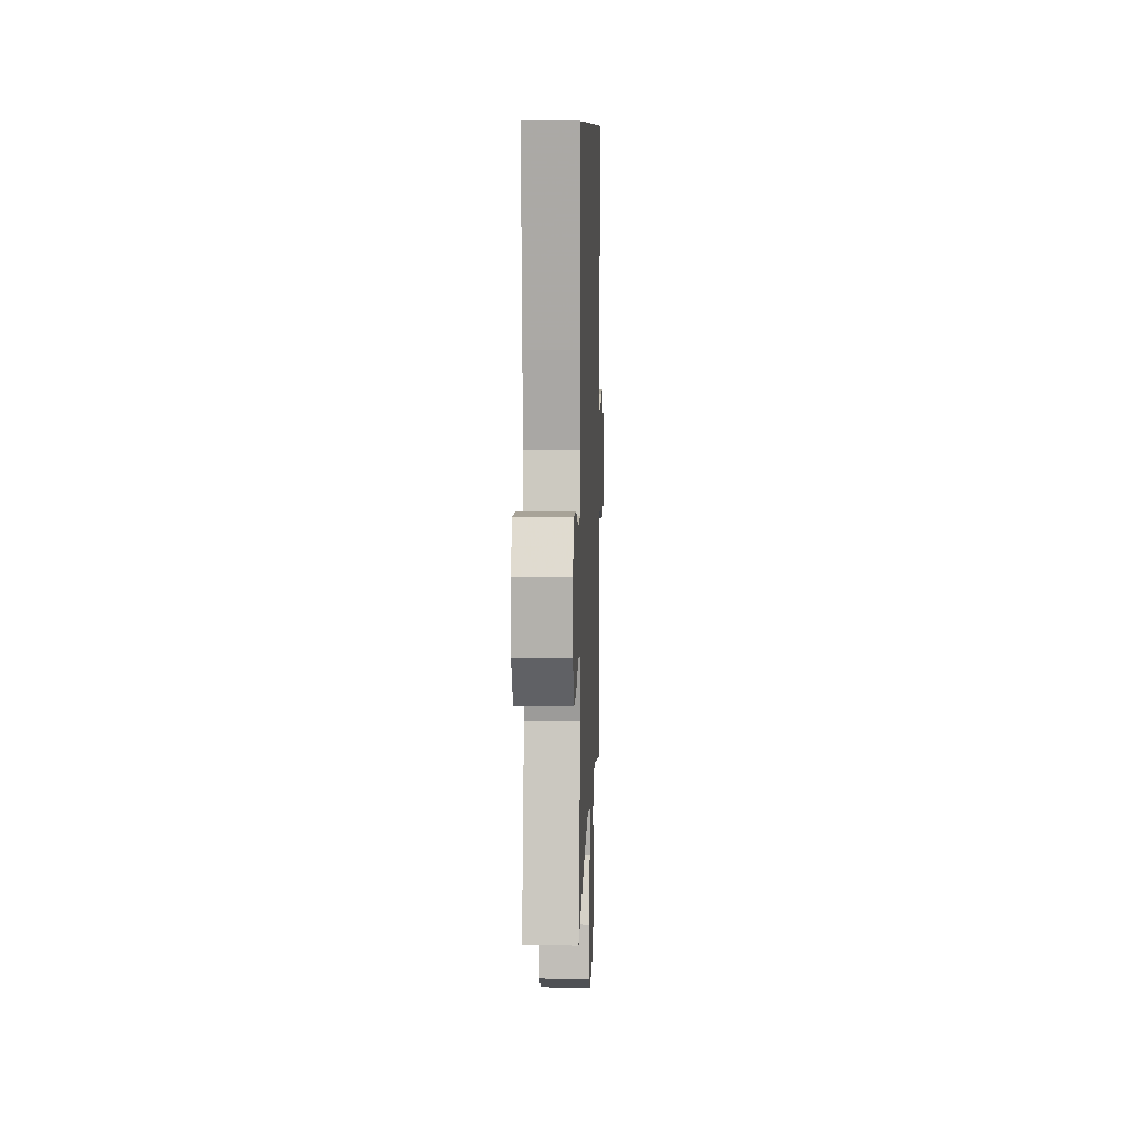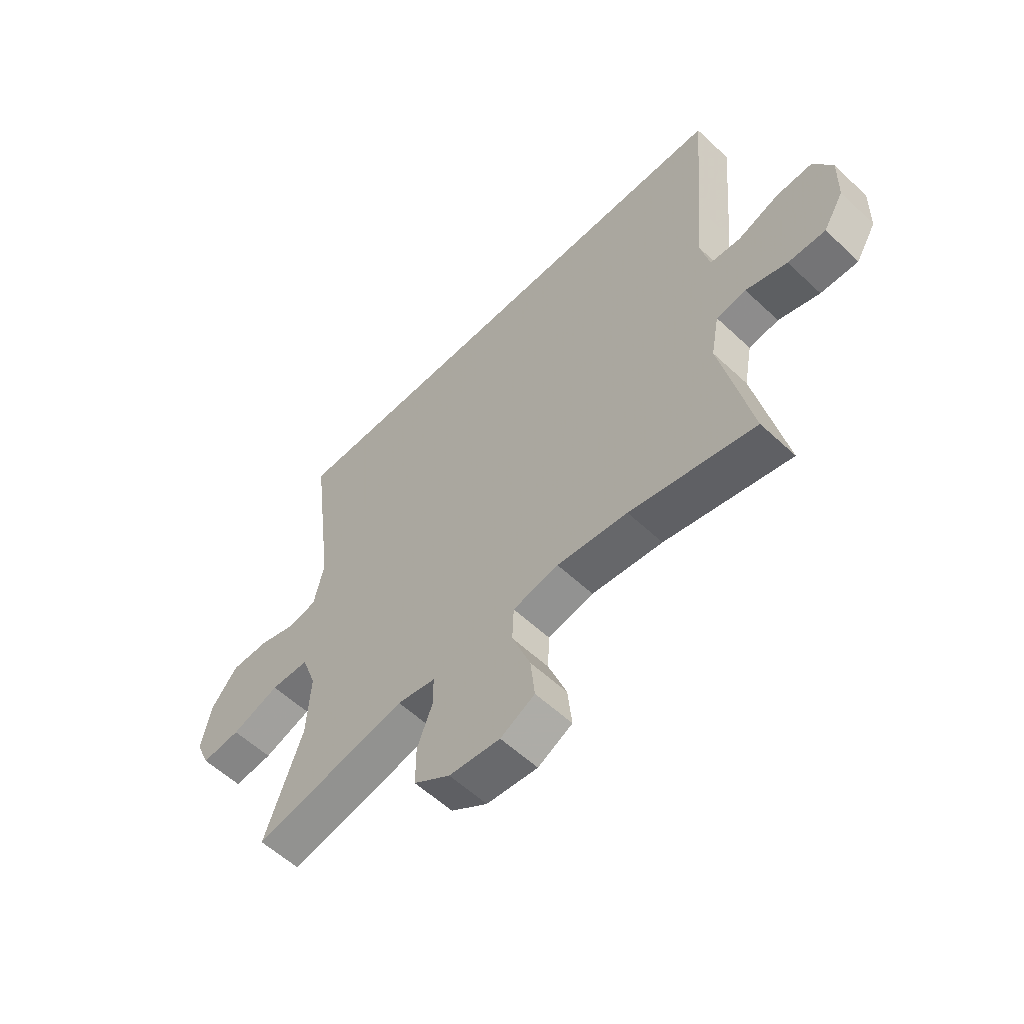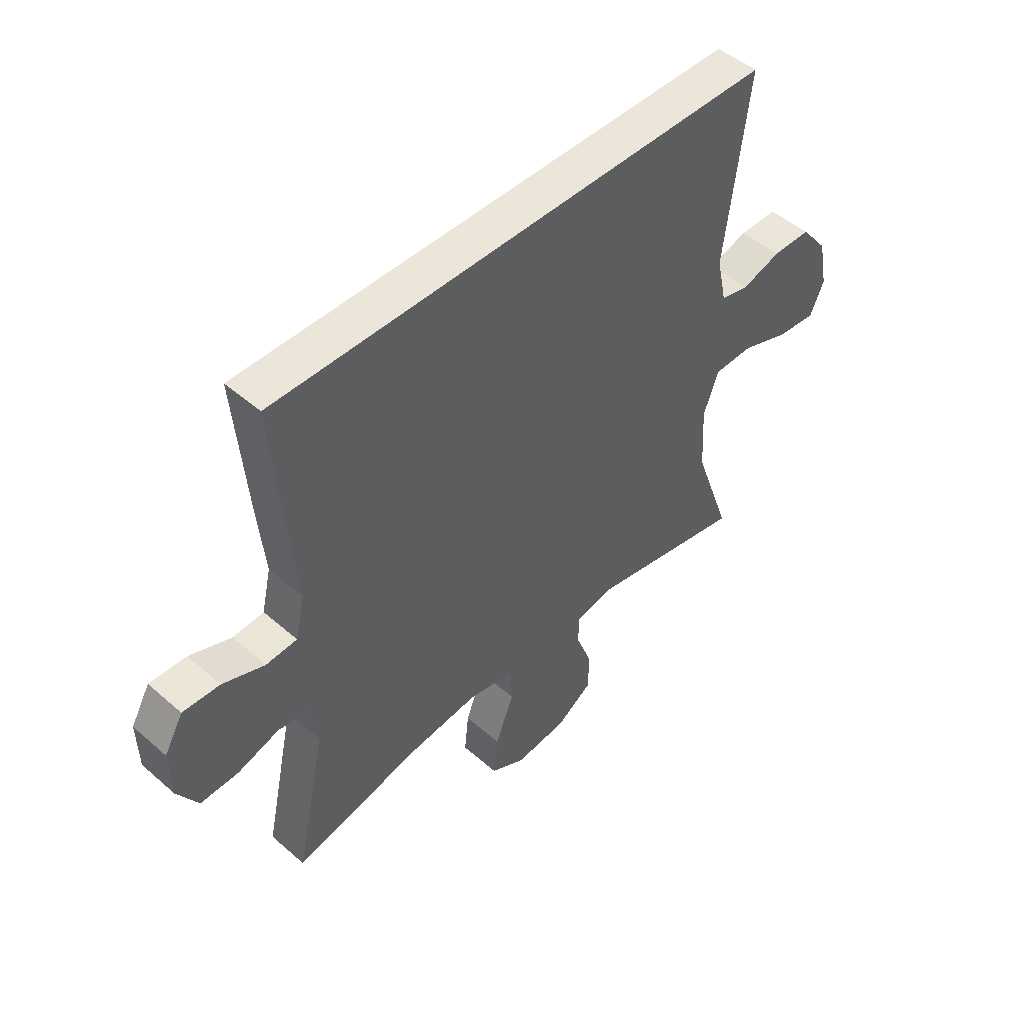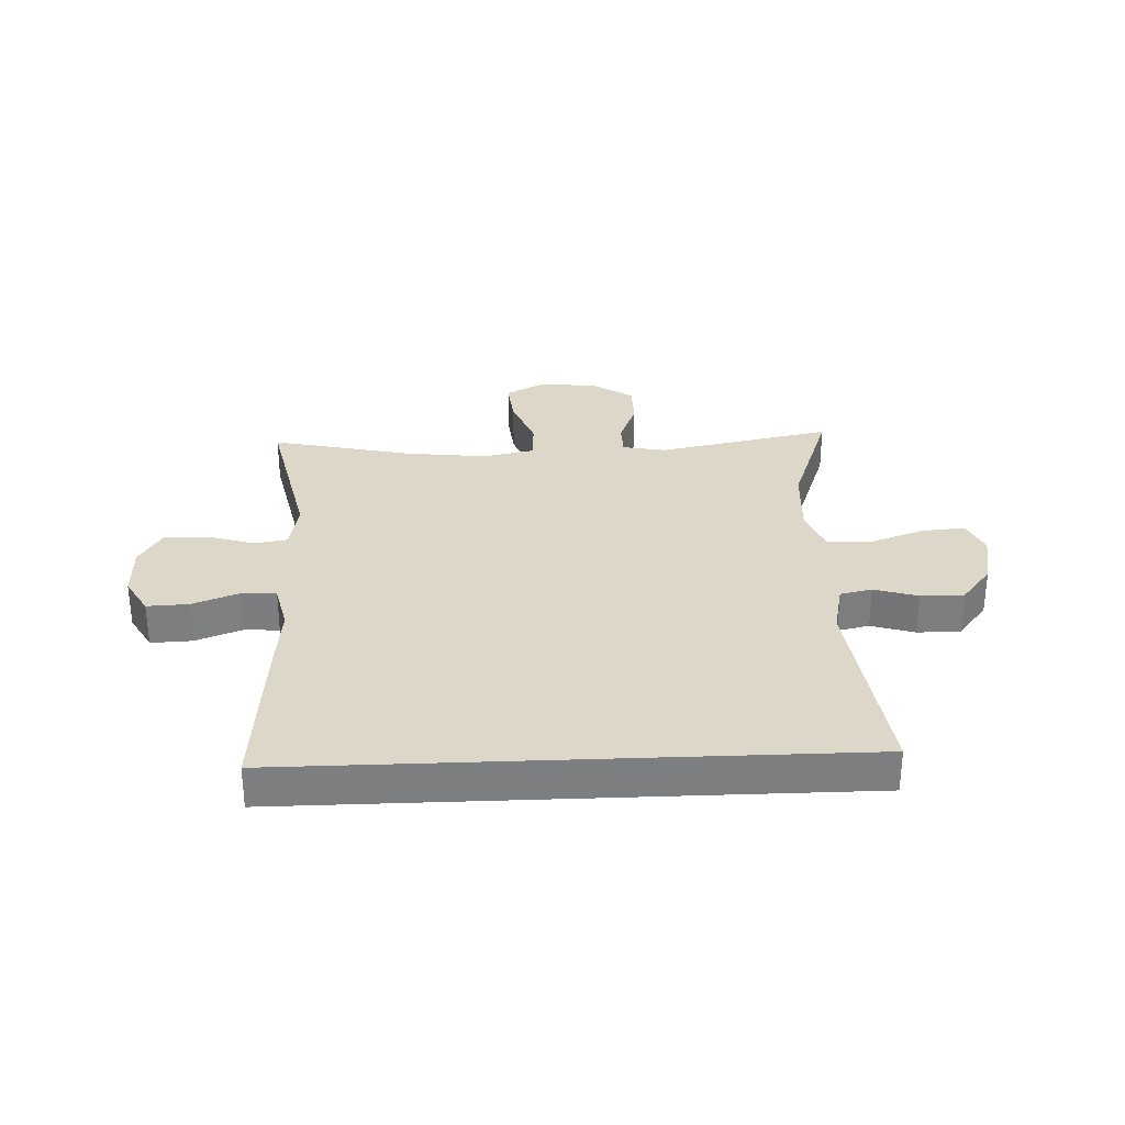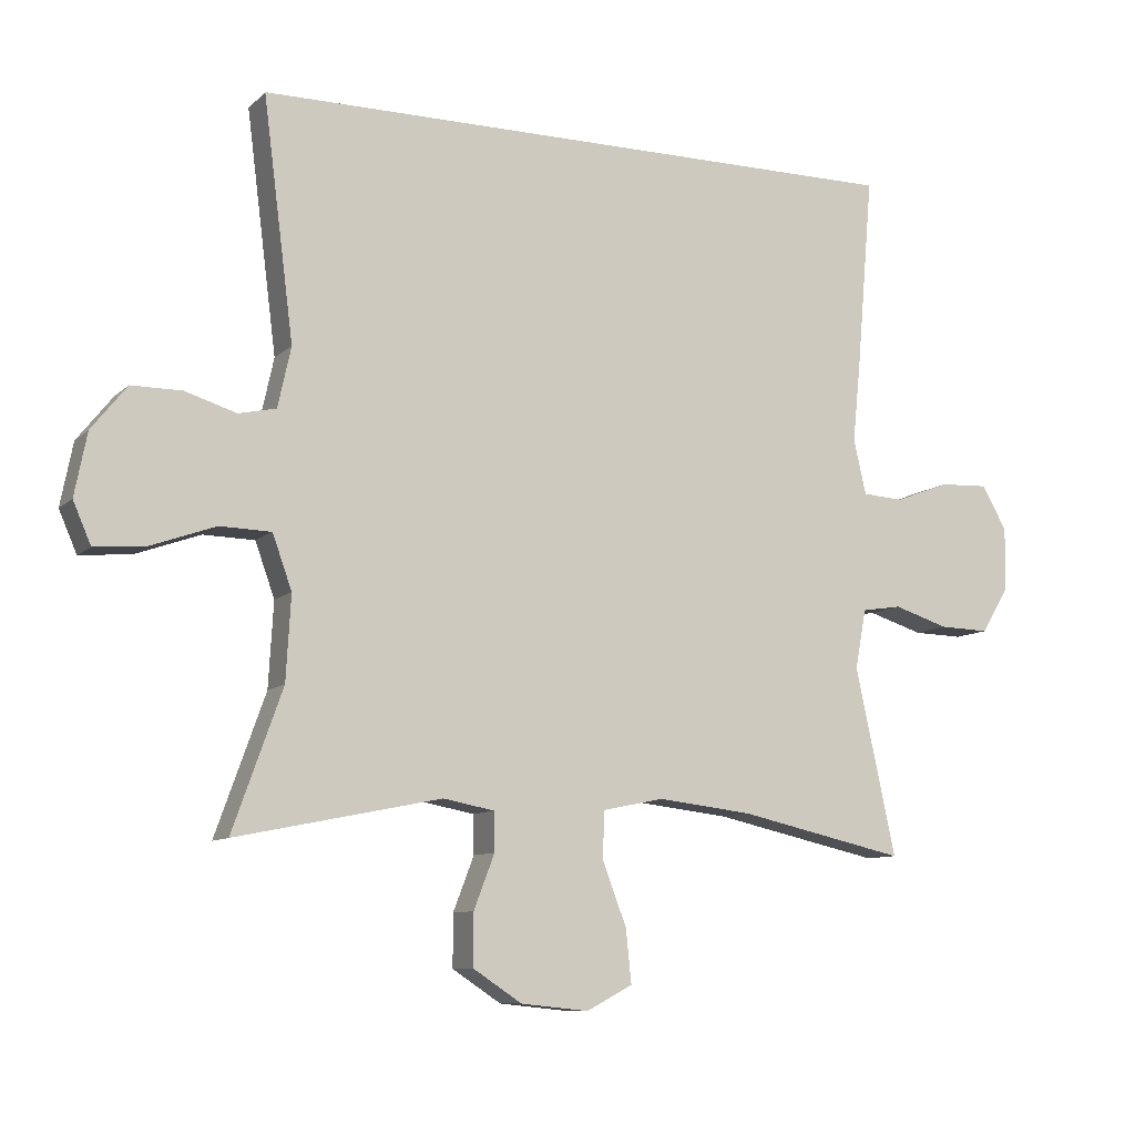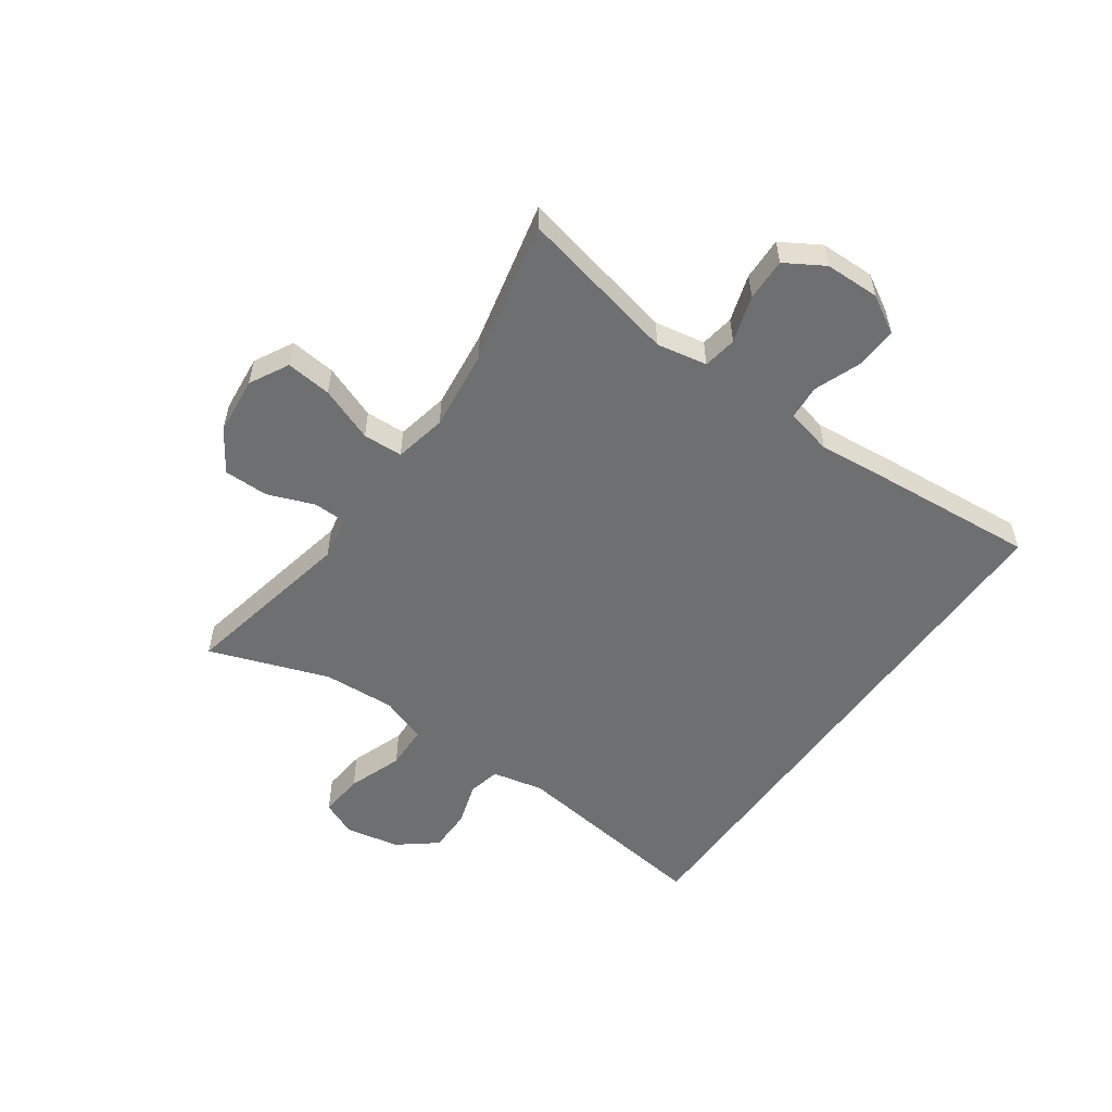
<metadata>
{"format":"obj","ext":"obj","renderer":"f3d","projection":"perspective","resolution":1024,"background":"white","views":[{"elev":9.3,"azim":-87.8,"up":"+Z"},{"elev":-57.5,"azim":-134.2,"up":"+Z"},{"elev":48.5,"azim":-45.8,"up":"+Z"},{"elev":30.9,"azim":-2.4,"up":"+Y"},{"elev":-9.4,"azim":154.6,"up":"+Z"},{"elev":-54.5,"azim":-125.3,"up":"+Y"}]}
</metadata>
<code>
v 0.471 0.07 0.5
v 0.427 0.07 0.154
v 0.446 0.07 0.067
v 0.5 0.07 0.055
v 0.574 0.07 0.078
v 0.647 0.07 0.078
v 0.698 0.07 0.014
v 0.716 0.07 -0.077
v 0.69 0.07 -0.137
v 0.615 0.07 -0.13
v 0.523 0.07 -0.097
v 0.449 0.07 -0.099
v 0.421 0.07 -0.177
v 0.428 0.07 -0.299
v 0.5 0.07 -0.5
v 0.204 0.07 -0.44
v 0.13 0.07 -0.454
v 0.129 0.07 -0.51
v 0.159 0.07 -0.588
v 0.159 0.07 -0.663
v 0.089 0.07 -0.709
v -0.009 0.07 -0.719
v -0.075 0.07 -0.684
v -0.067 0.07 -0.607
v -0.032 0.07 -0.515
v -0.035 0.07 -0.448
v -0.123 0.07 -0.43
v -0.259 0.07 -0.446
v -0.5 0.07 -0.5
v -0.442 0.07 -0.23
v -0.458 0.07 -0.145
v -0.515 0.07 -0.136
v -0.594 0.07 -0.161
v -0.666 0.07 -0.163
v -0.705 0.07 -0.098
v -0.707 0.07 -0.006
v -0.671 0.07 0.057
v -0.601 0.07 0.054
v -0.522 0.07 0.024
v -0.463 0.07 0.028
v -0.445 0.07 0.107
v -0.457 0.07 0.228
v -0.48 0.07 0.5
v 0.471 0 0.5
v 0.427 0 0.154
v 0.446 0 0.067
v 0.5 0 0.055
v 0.574 0 0.078
v 0.647 0 0.078
v 0.698 0 0.014
v 0.716 0 -0.077
v 0.69 0 -0.137
v 0.615 0 -0.13
v 0.523 0 -0.097
v 0.449 0 -0.099
v 0.421 0 -0.177
v 0.428 0 -0.299
v 0.5 0 -0.5
v 0.204 0 -0.44
v 0.13 0 -0.454
v 0.129 0 -0.51
v 0.159 0 -0.588
v 0.159 0 -0.663
v 0.089 0 -0.709
v -0.009 0 -0.719
v -0.075 0 -0.684
v -0.067 0 -0.607
v -0.032 0 -0.515
v -0.035 0 -0.448
v -0.123 0 -0.43
v -0.259 0 -0.446
v -0.5 0 -0.5
v -0.442 0 -0.23
v -0.458 0 -0.145
v -0.515 0 -0.136
v -0.594 0 -0.161
v -0.666 0 -0.163
v -0.705 0 -0.098
v -0.707 0 -0.006
v -0.671 0 0.057
v -0.601 0 0.054
v -0.522 0 0.024
v -0.463 0 0.028
v -0.445 0 0.107
v -0.457 0 0.228
v -0.48 0 0.5
f 43 1 2
f 42 43 2
f 41 42 2
f 40 41 2 3
f 39 40 3 4
f 37 38 39
f 36 37 39
f 35 36 39
f 34 35 39
f 33 34 39
f 32 33 39
f 31 32 39 4
f 30 31 4
f 28 29 30 4
f 4 5 6
f 28 4 6
f 27 28 6
f 26 27 6
f 25 26 6
f 23 24 25
f 22 23 25
f 21 22 25
f 20 21 25
f 19 20 25
f 18 19 25
f 17 18 25
f 14 15 16
f 13 14 16 17
f 12 13 17 25
f 9 10 11
f 8 9 11
f 7 8 11
f 6 7 11
f 6 11 12
f 6 12 25
f 45 44 86
f 45 86 85
f 45 85 84
f 46 45 84 83
f 47 46 83 82
f 82 81 80
f 82 80 79
f 82 79 78
f 82 78 77
f 82 77 76
f 82 76 75
f 47 82 75 74
f 47 74 73
f 47 73 72 71
f 49 48 47
f 49 47 71
f 49 71 70
f 49 70 69
f 49 69 68
f 68 67 66
f 68 66 65
f 68 65 64
f 68 64 63
f 68 63 62
f 68 62 61
f 68 61 60
f 59 58 57
f 60 59 57 56
f 68 60 56 55
f 54 53 52
f 54 52 51
f 54 51 50
f 54 50 49
f 55 54 49
f 68 55 49
f 1 44 45 2
f 2 45 46 3
f 3 46 47 4
f 4 47 48 5
f 5 48 49 6
f 6 49 50 7
f 7 50 51 8
f 8 51 52 9
f 9 52 53 10
f 10 53 54 11
f 11 54 55 12
f 12 55 56 13
f 13 56 57 14
f 14 57 58 15
f 15 58 59 16
f 16 59 60 17
f 17 60 61 18
f 18 61 62 19
f 19 62 63 20
f 20 63 64 21
f 21 64 65 22
f 22 65 66 23
f 23 66 67 24
f 24 67 68 25
f 25 68 69 26
f 26 69 70 27
f 27 70 71 28
f 28 71 72 29
f 29 72 73 30
f 30 73 74 31
f 31 74 75 32
f 32 75 76 33
f 33 76 77 34
f 34 77 78 35
f 35 78 79 36
f 36 79 80 37
f 37 80 81 38
f 38 81 82 39
f 39 82 83 40
f 40 83 84 41
f 41 84 85 42
f 42 85 86 43
f 43 86 44 1

</code>
